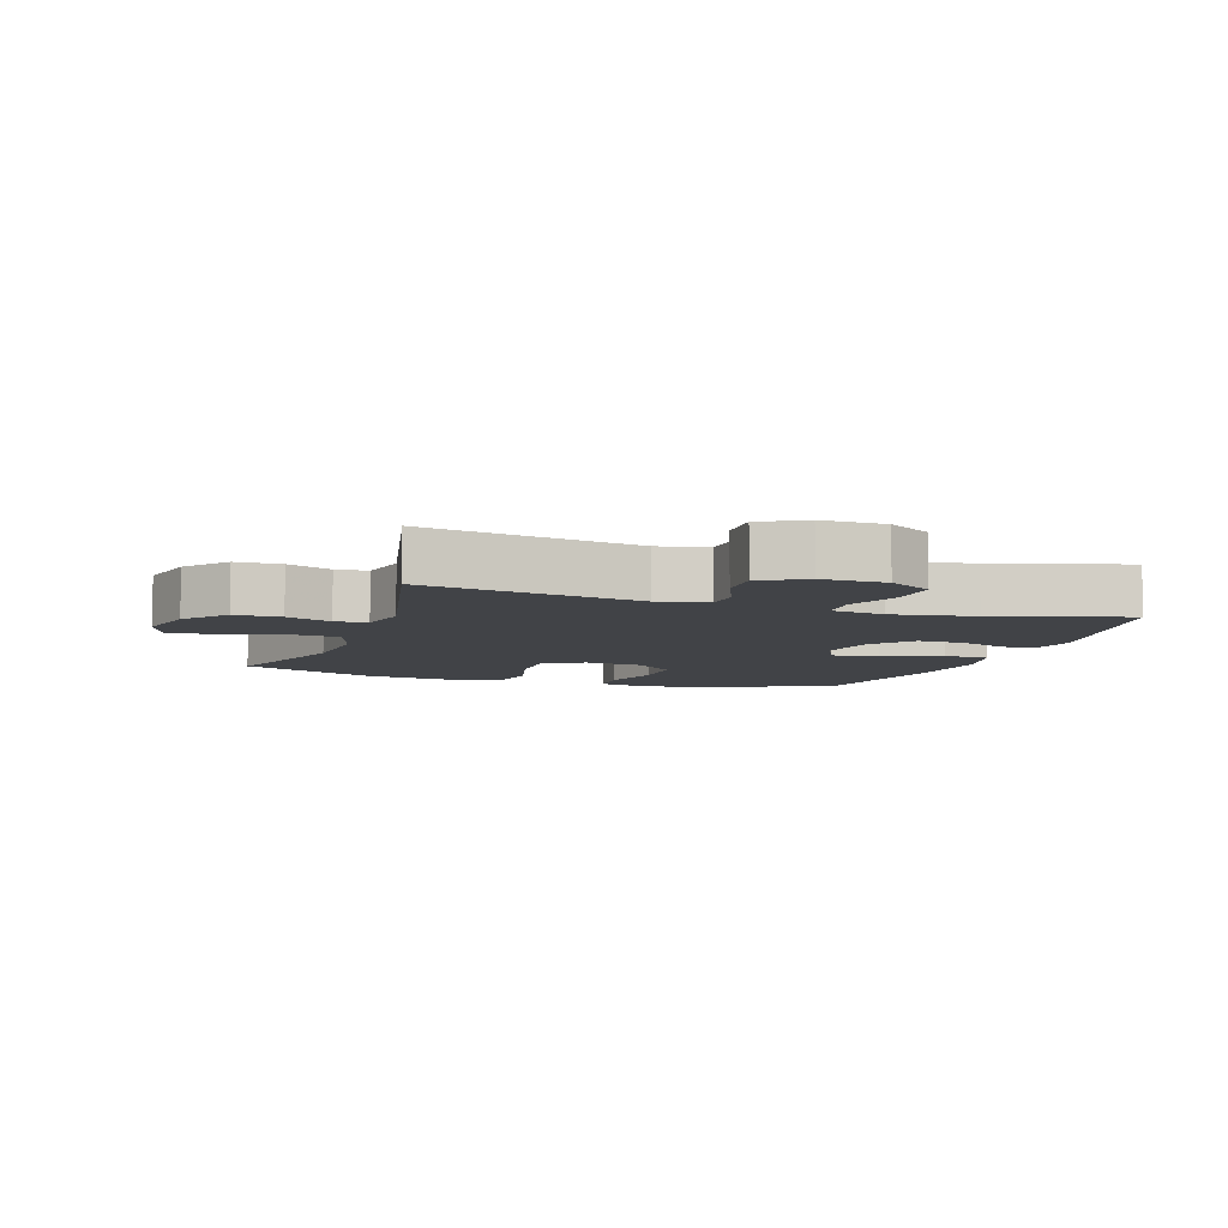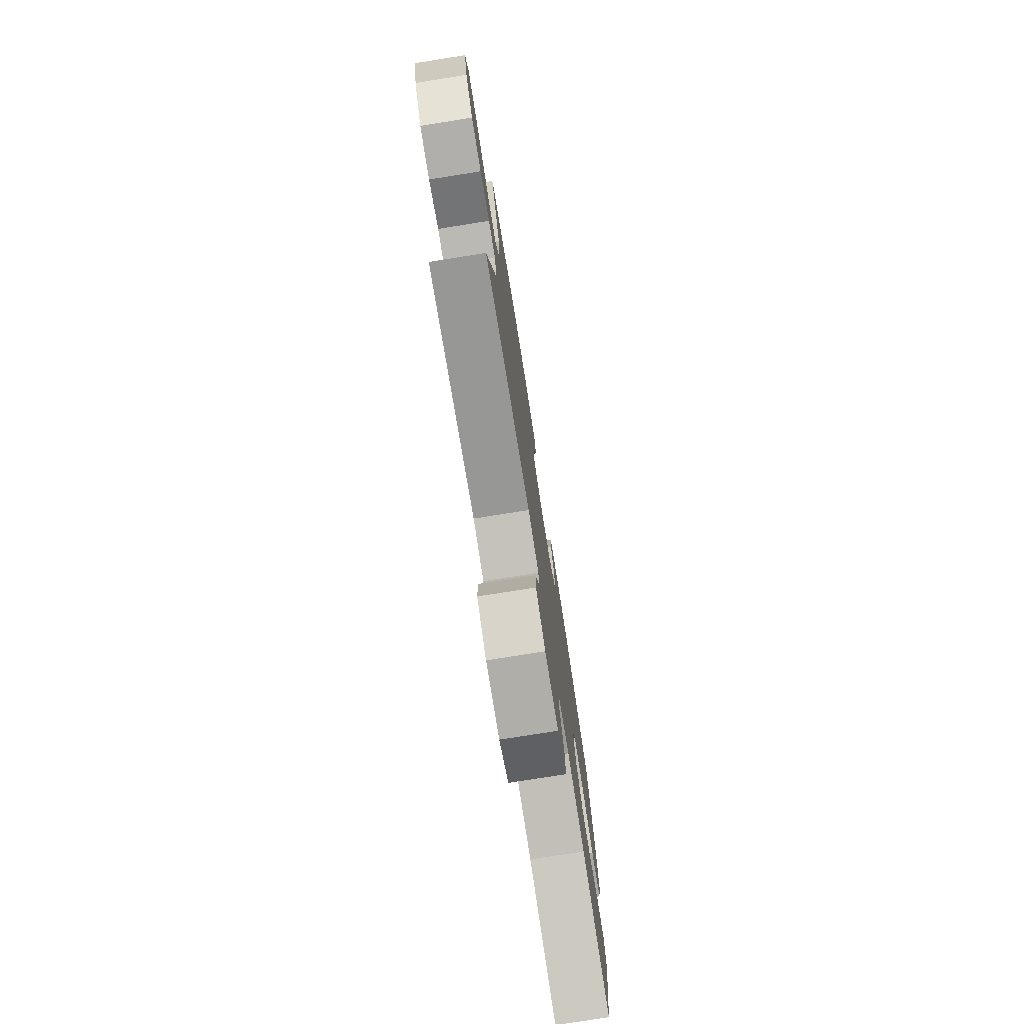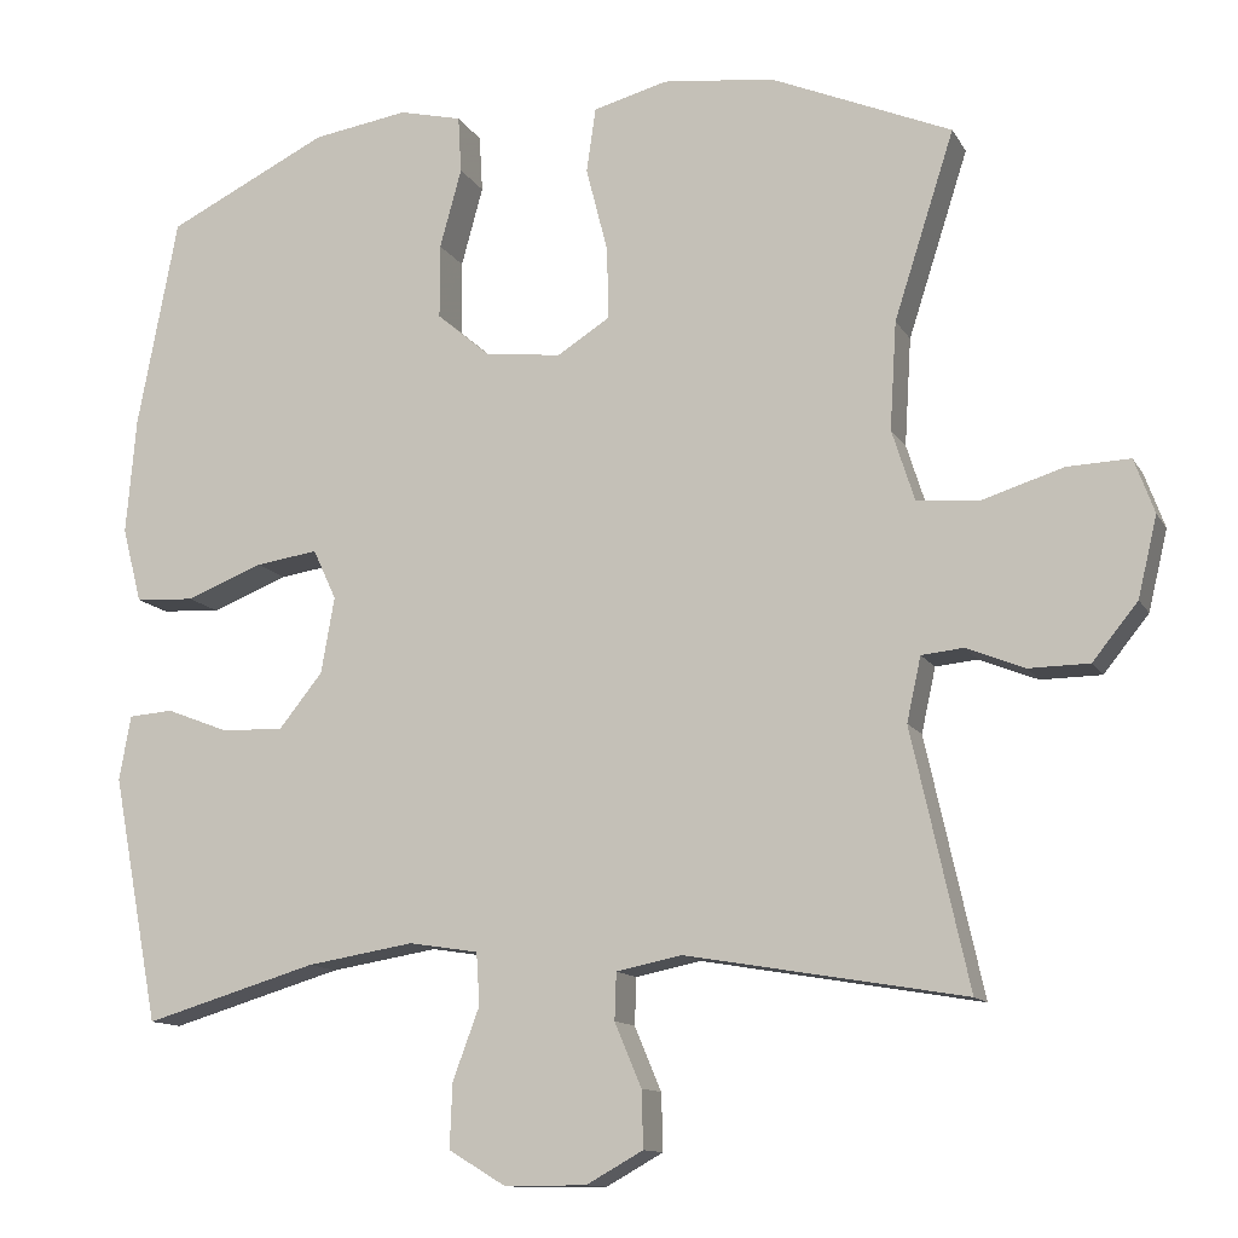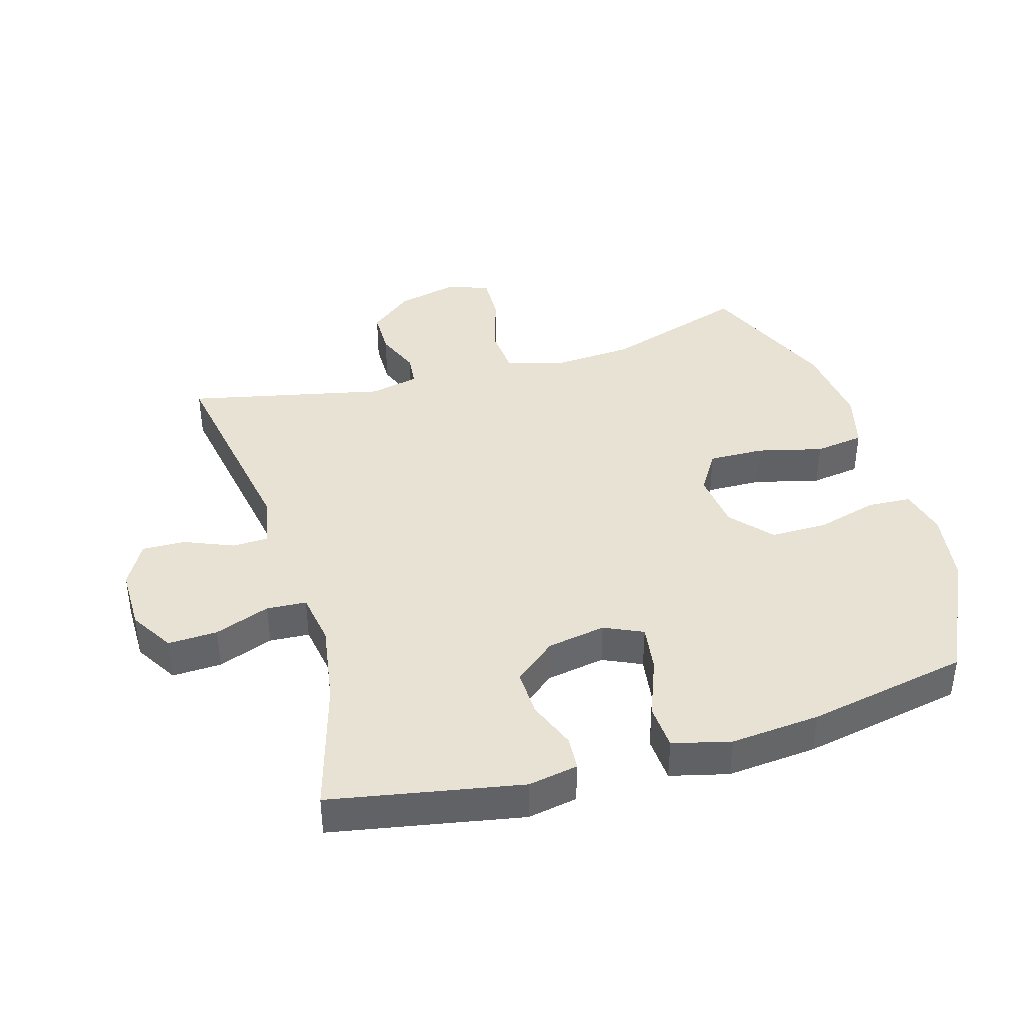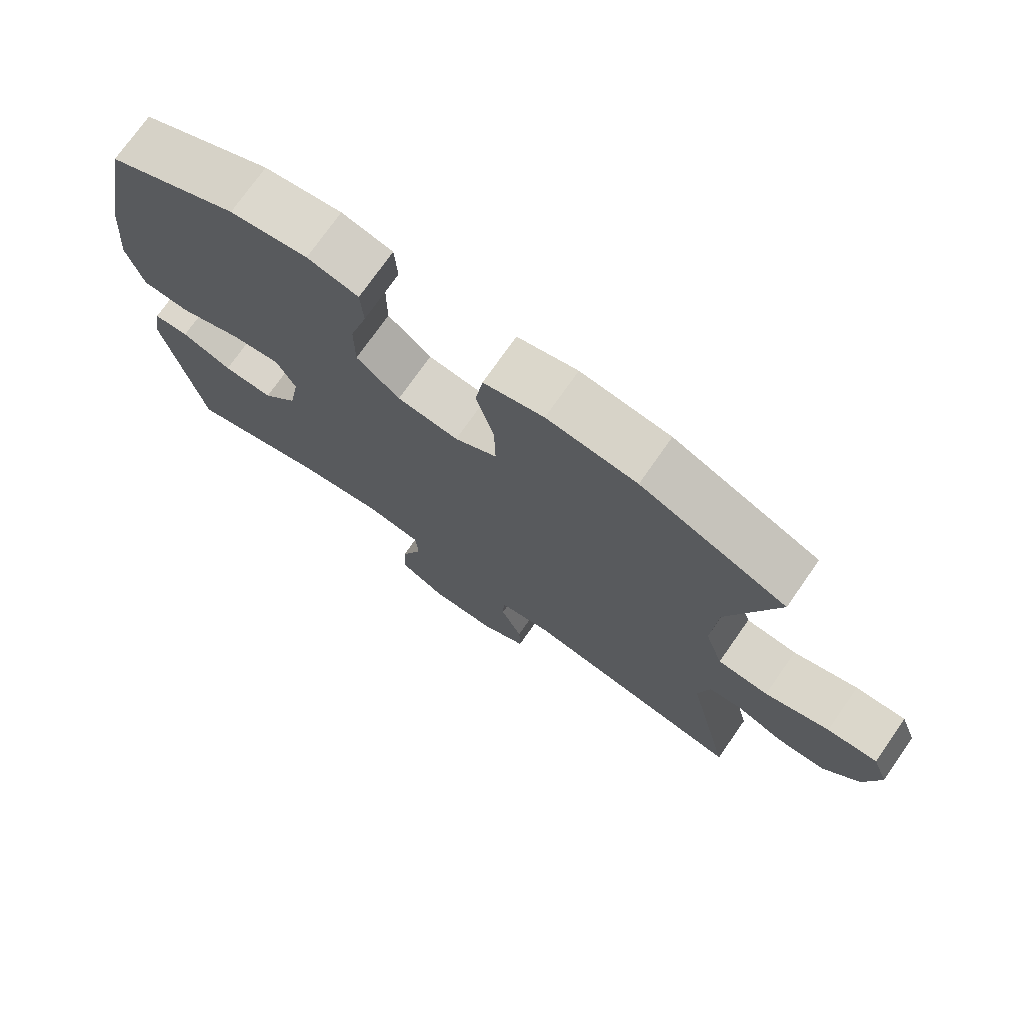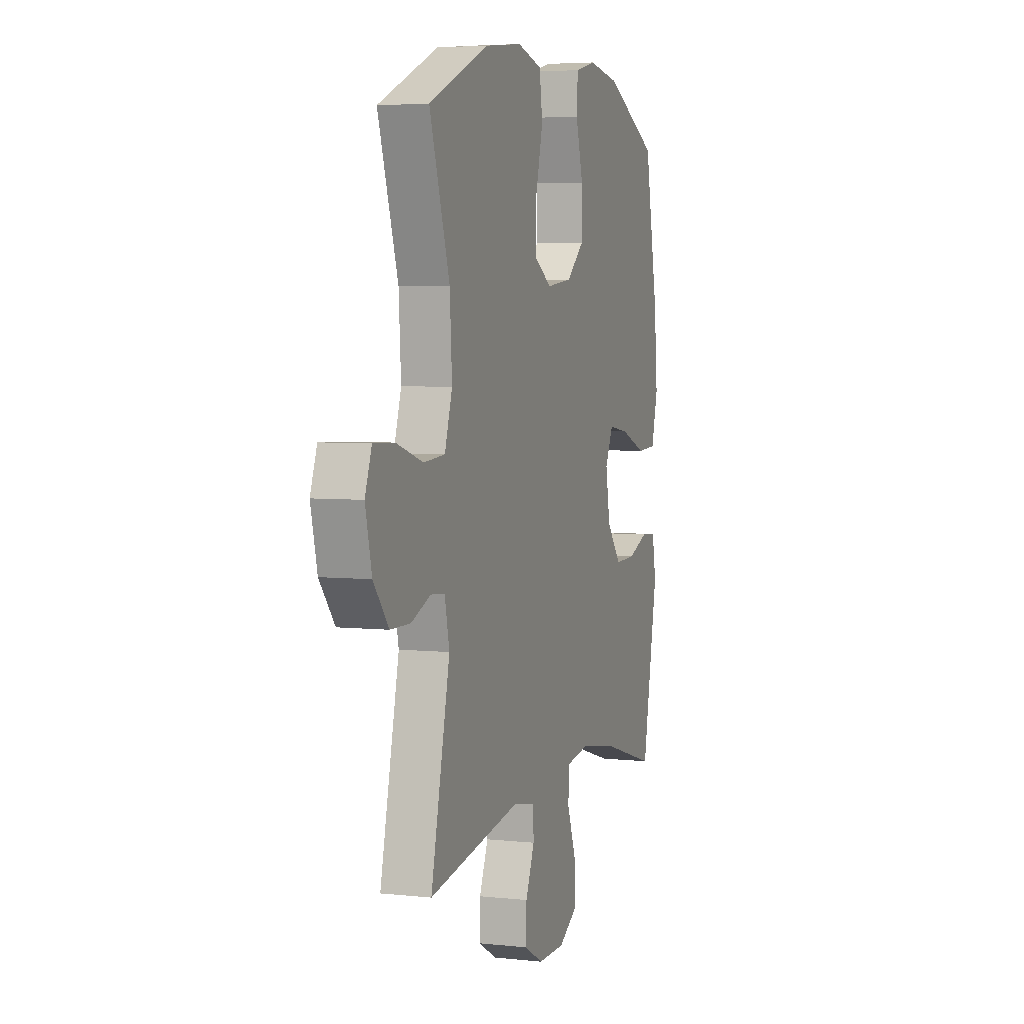
<metadata>
{"format":"obj","ext":"obj","renderer":"f3d","projection":"perspective","resolution":1024,"background":"white","views":[{"elev":-7.1,"azim":161.3,"up":"+Y"},{"elev":-77.5,"azim":99.0,"up":"+Z"},{"elev":-12.2,"azim":19.3,"up":"+Z"},{"elev":39.9,"azim":-106.5,"up":"+Y"},{"elev":74.2,"azim":35.0,"up":"+Z"},{"elev":4.8,"azim":108.8,"up":"+Z"}]}
</metadata>
<code>
v 0.5 0.07 -0.5
v 0.166 0.07 -0.443
v 0.088 0.07 -0.459
v 0.086 0.07 -0.515
v 0.118 0.07 -0.591
v 0.12 0.07 -0.659
v 0.052 0.07 -0.697
v -0.046 0.07 -0.697
v -0.114 0.07 -0.656
v -0.111 0.07 -0.579
v -0.079 0.07 -0.493
v -0.083 0.07 -0.431
v -0.166 0.07 -0.418
v -0.294 0.07 -0.439
v -0.5 0.07 -0.5
v -0.556 0.07 -0.204
v -0.542 0.07 -0.127
v -0.489 0.07 -0.123
v -0.414 0.07 -0.152
v -0.34 0.07 -0.154
v -0.288 0.07 -0.089
v -0.272 0.07 0.002
v -0.3 0.07 0.062
v -0.374 0.07 0.051
v -0.466 0.07 0.015
v -0.537 0.07 0.019
v -0.56 0.07 0.109
v -0.548 0.07 0.248
v -0.5 0.07 0.5
v -0.307 0.07 0.595
v -0.193 0.07 0.613
v -0.118 0.07 0.595
v -0.114 0.07 0.527
v -0.14 0.07 0.432
v -0.14 0.07 0.343
v -0.076 0.07 0.288
v 0.015 0.07 0.278
v 0.078 0.07 0.318
v 0.076 0.07 0.404
v 0.05 0.07 0.506
v 0.061 0.07 0.583
v 0.15 0.07 0.607
v 0.283 0.07 0.592
v 0.5 0.07 0.5
v 0.428 0.07 0.276
v 0.42 0.07 0.147
v 0.447 0.07 0.062
v 0.523 0.07 0.056
v 0.619 0.07 0.086
v 0.694 0.07 0.089
v 0.718 0.07 0.024
v 0.695 0.07 -0.072
v 0.641 0.07 -0.139
v 0.569 0.07 -0.14
v 0.499 0.07 -0.112
v 0.449 0.07 -0.117
v 0.432 0.07 -0.194
v 0.5 0 -0.5
v 0.166 0 -0.443
v 0.088 0 -0.459
v 0.086 0 -0.515
v 0.118 0 -0.591
v 0.12 0 -0.659
v 0.052 0 -0.697
v -0.046 0 -0.697
v -0.114 0 -0.656
v -0.111 0 -0.579
v -0.079 0 -0.493
v -0.083 0 -0.431
v -0.166 0 -0.418
v -0.294 0 -0.439
v -0.5 0 -0.5
v -0.556 0 -0.204
v -0.542 0 -0.127
v -0.489 0 -0.123
v -0.414 0 -0.152
v -0.34 0 -0.154
v -0.288 0 -0.089
v -0.272 0 0.002
v -0.3 0 0.062
v -0.374 0 0.051
v -0.466 0 0.015
v -0.537 0 0.019
v -0.56 0 0.109
v -0.548 0 0.248
v -0.5 0 0.5
v -0.307 0 0.595
v -0.193 0 0.613
v -0.118 0 0.595
v -0.114 0 0.527
v -0.14 0 0.432
v -0.14 0 0.343
v -0.076 0 0.288
v 0.015 0 0.278
v 0.078 0 0.318
v 0.076 0 0.404
v 0.05 0 0.506
v 0.061 0 0.583
v 0.15 0 0.607
v 0.283 0 0.592
v 0.5 0 0.5
v 0.428 0 0.276
v 0.42 0 0.147
v 0.447 0 0.062
v 0.523 0 0.056
v 0.619 0 0.086
v 0.694 0 0.089
v 0.718 0 0.024
v 0.695 0 -0.072
v 0.641 0 -0.139
v 0.569 0 -0.14
v 0.499 0 -0.112
v 0.449 0 -0.117
v 0.432 0 -0.194
f 52 53 54 55
f 52 55 56
f 51 52 56
f 48 49 50 51
f 47 48 51 56
f 46 47 56 57
f 42 43 44 45
f 42 45 46
f 39 40 41 42
f 38 39 42 46
f 37 38 46 57
f 31 32 33 34
f 31 34 35
f 30 31 35
f 29 30 35
f 28 29 35 36
f 24 25 26 27
f 23 24 27 28
f 16 17 18 19
f 14 15 16 19
f 13 14 19 20
f 12 13 20 21
f 8 9 10 11
f 8 11 12
f 7 8 12
f 4 5 6 7
f 3 4 7 12
f 2 3 12 21
f 23 28 36 37
f 22 23 37 57
f 21 22 57
f 1 2 21 57
f 112 111 110 109
f 113 112 109
f 113 109 108
f 108 107 106 105
f 113 108 105 104
f 114 113 104 103
f 102 101 100 99
f 103 102 99
f 99 98 97 96
f 103 99 96 95
f 114 103 95 94
f 91 90 89 88
f 92 91 88
f 92 88 87
f 92 87 86
f 93 92 86 85
f 84 83 82 81
f 85 84 81 80
f 76 75 74 73
f 76 73 72 71
f 77 76 71 70
f 78 77 70 69
f 68 67 66 65
f 69 68 65
f 69 65 64
f 64 63 62 61
f 69 64 61 60
f 78 69 60 59
f 94 93 85 80
f 114 94 80 79
f 114 79 78
f 114 78 59 58
f 1 58 59 2
f 2 59 60 3
f 3 60 61 4
f 4 61 62 5
f 5 62 63 6
f 6 63 64 7
f 7 64 65 8
f 8 65 66 9
f 9 66 67 10
f 10 67 68 11
f 11 68 69 12
f 12 69 70 13
f 13 70 71 14
f 14 71 72 15
f 15 72 73 16
f 16 73 74 17
f 17 74 75 18
f 18 75 76 19
f 19 76 77 20
f 20 77 78 21
f 21 78 79 22
f 22 79 80 23
f 23 80 81 24
f 24 81 82 25
f 25 82 83 26
f 26 83 84 27
f 27 84 85 28
f 28 85 86 29
f 29 86 87 30
f 30 87 88 31
f 31 88 89 32
f 32 89 90 33
f 33 90 91 34
f 34 91 92 35
f 35 92 93 36
f 36 93 94 37
f 37 94 95 38
f 38 95 96 39
f 39 96 97 40
f 40 97 98 41
f 41 98 99 42
f 42 99 100 43
f 43 100 101 44
f 44 101 102 45
f 45 102 103 46
f 46 103 104 47
f 47 104 105 48
f 48 105 106 49
f 49 106 107 50
f 50 107 108 51
f 51 108 109 52
f 52 109 110 53
f 53 110 111 54
f 54 111 112 55
f 55 112 113 56
f 56 113 114 57
f 57 114 58 1

</code>
